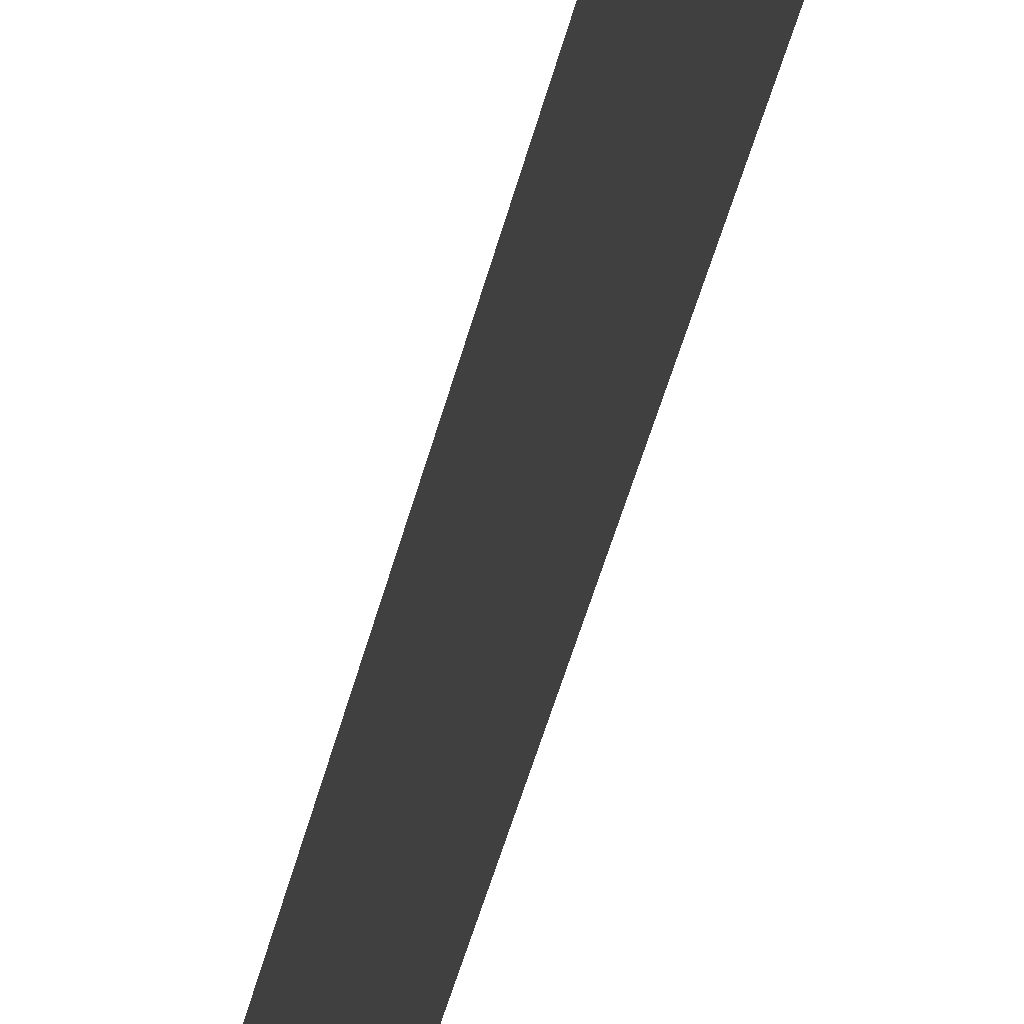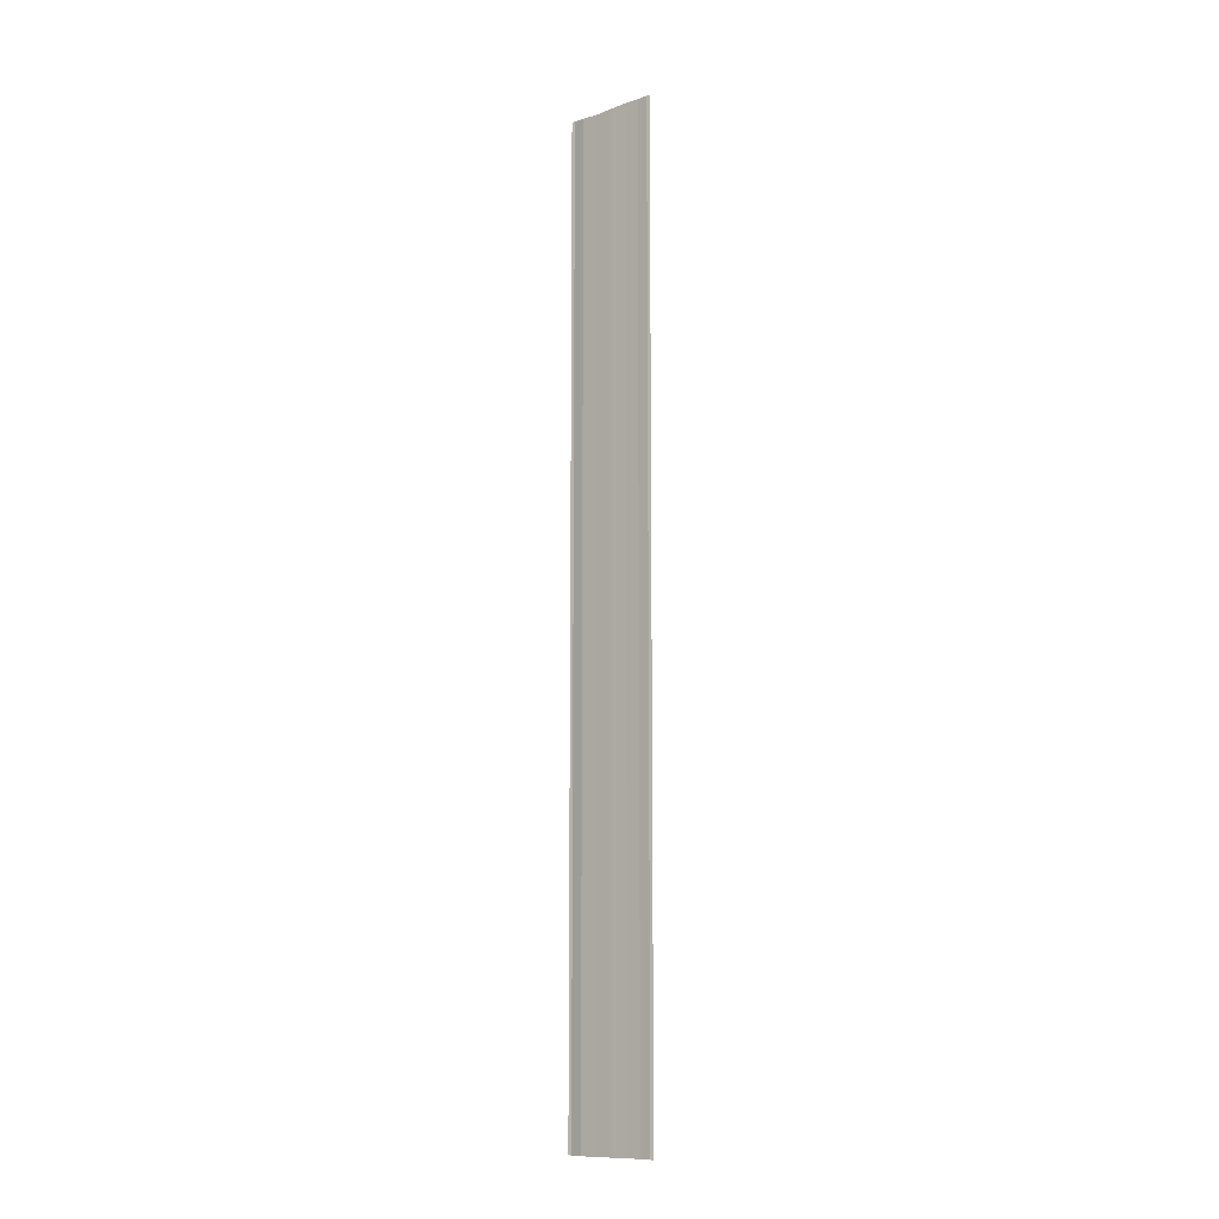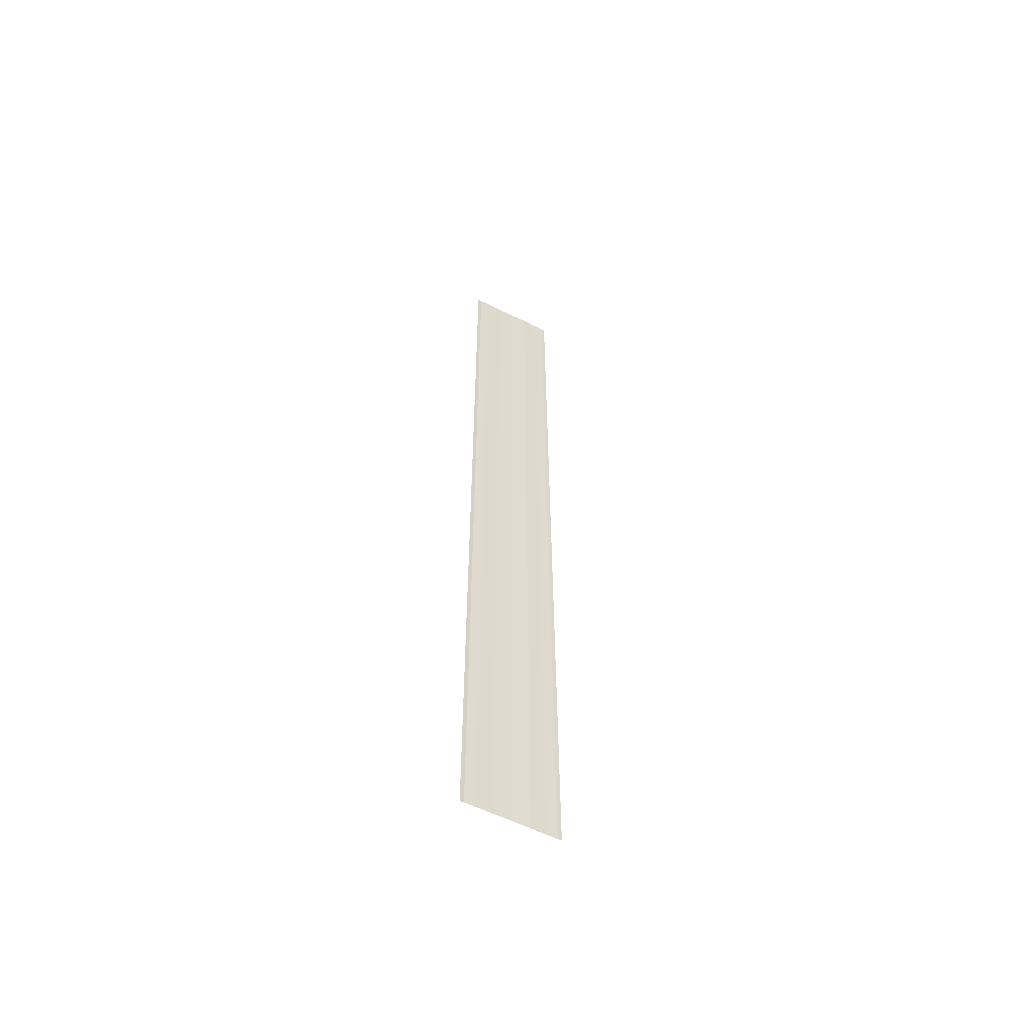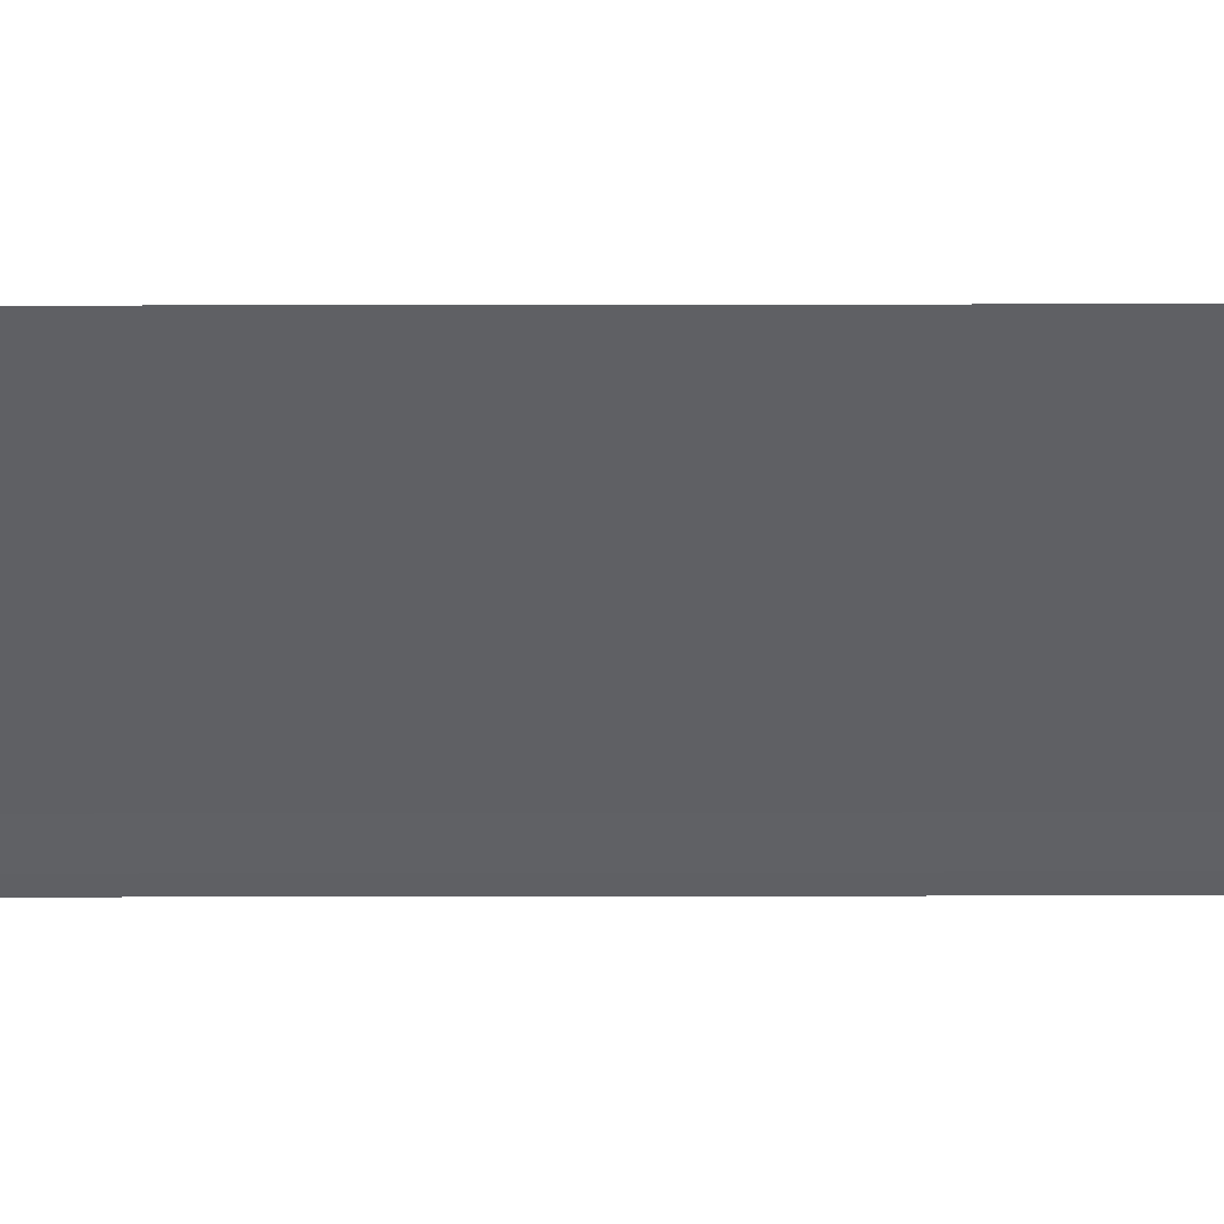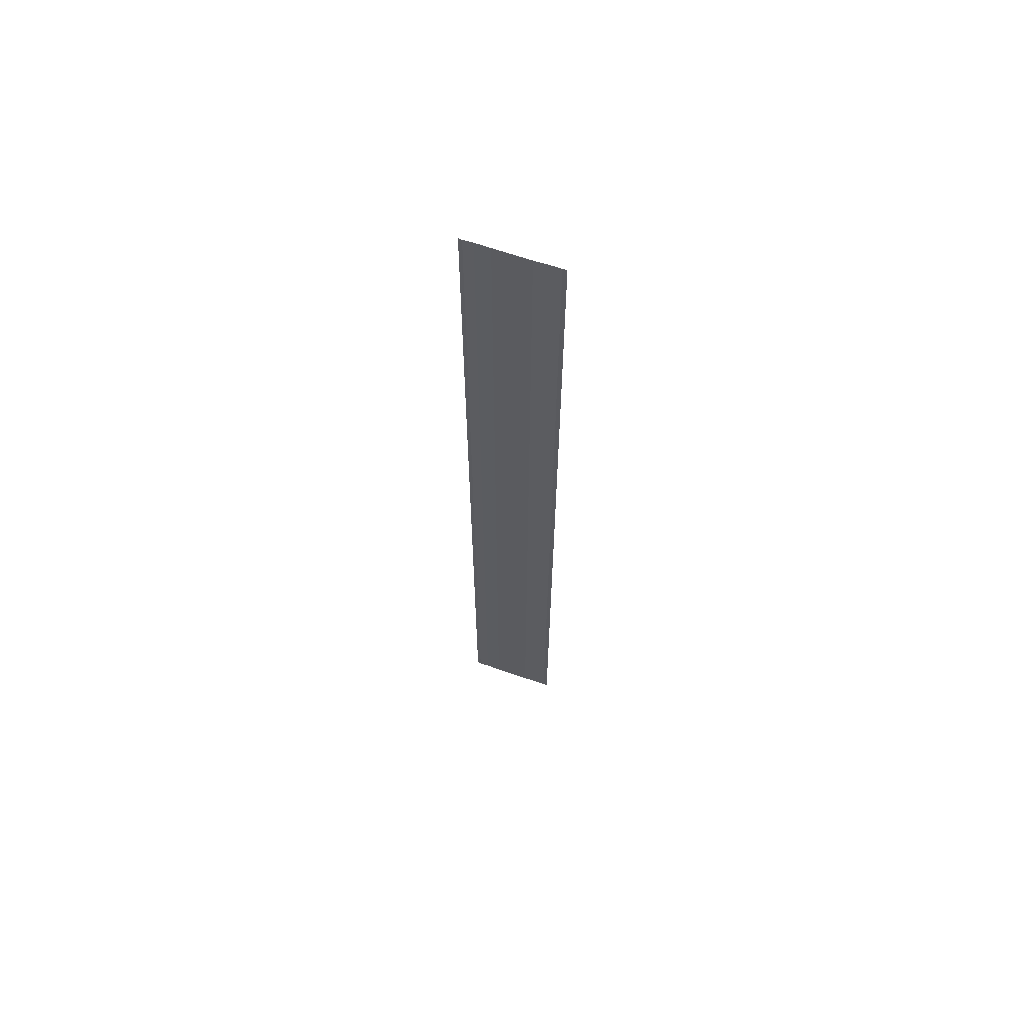
<metadata>
{"format":"obj","ext":"obj","renderer":"f3d","projection":"perspective","resolution":1024,"background":"white","views":[{"elev":-28.1,"azim":170.9,"up":"+Z"},{"elev":-10.9,"azim":130.0,"up":"+Y"},{"elev":-57.4,"azim":-117.2,"up":"+Y"},{"elev":44.7,"azim":89.9,"up":"+Z"},{"elev":63.6,"azim":109.2,"up":"+Y"}]}
</metadata>
<code>
o 26330
v 2163 1883 25.5
v 2163 1883 25.5
v 2163 1883 25.5
v 2163 1883 25.5
v 2163 1883 25.5
v 2163 1883 25.5
v 2163 1883 25.5
v 2163 1883 25.5
v 2163 1883 25.5
v 2163 1883 25.5
v 2163 1883 25.5
v 2163 1883 25.5
v 2163 1883 25.5
v 2163 1883 25.5
v 2163 1883 25.5
v 2163 1883 25.5
v 2163 1883 25.5
v 2163 1883 25.5
v 2163 1883 25.5
v 2163 1883 25.5
v 2163 1883 25.5
v 2163 1883 25.5
v 2163 1883 25.5
v 2163 1883 25.5
v 2163 1883 25.5
v 2163 1883 25.5
v 2163 1883 25.5
v 2163 1883 25.5
v 2163 1883 25.5
v 2163 1883 25.5
v 2163 1883 25.5
v 2163 1883 25.5
v 2163 1883 25.5
v 2163 1883 25.5
v 2163 1883 25.5
v 2163 1883 25.5
v 2163 1883 25.5
v 2163 1883 25.5
v 2163 1883 25.5
v 2163 1883 25.5
v 2163 1883 25.5
v 2163 1883 25.5
v 2163 1883 25.5
v 2163 1883 25.5
v 2163 1883 25.5
f 1 2 3
f 3 4 5
f 6 4 5
f 7 2 6
f 7 8 6
f 6 9 10
f 11 9 10
f 12 8 11
f 12 13 11
f 11 14 15
f 16 14 15
f 17 13 16
f 17 18 16
f 19 18 20
f 16 21 22
f 20 21 22
f 23 24 25
f 23 26 25
f 25 27 28
f 25 29 30
f 31 29 30
f 32 24 31
f 32 33 31
f 31 34 35
f 36 34 35
f 37 33 36
f 37 38 36
f 36 39 40
f 41 39 40
f 42 38 41
f 42 43 41
f 41 44 45

</code>
